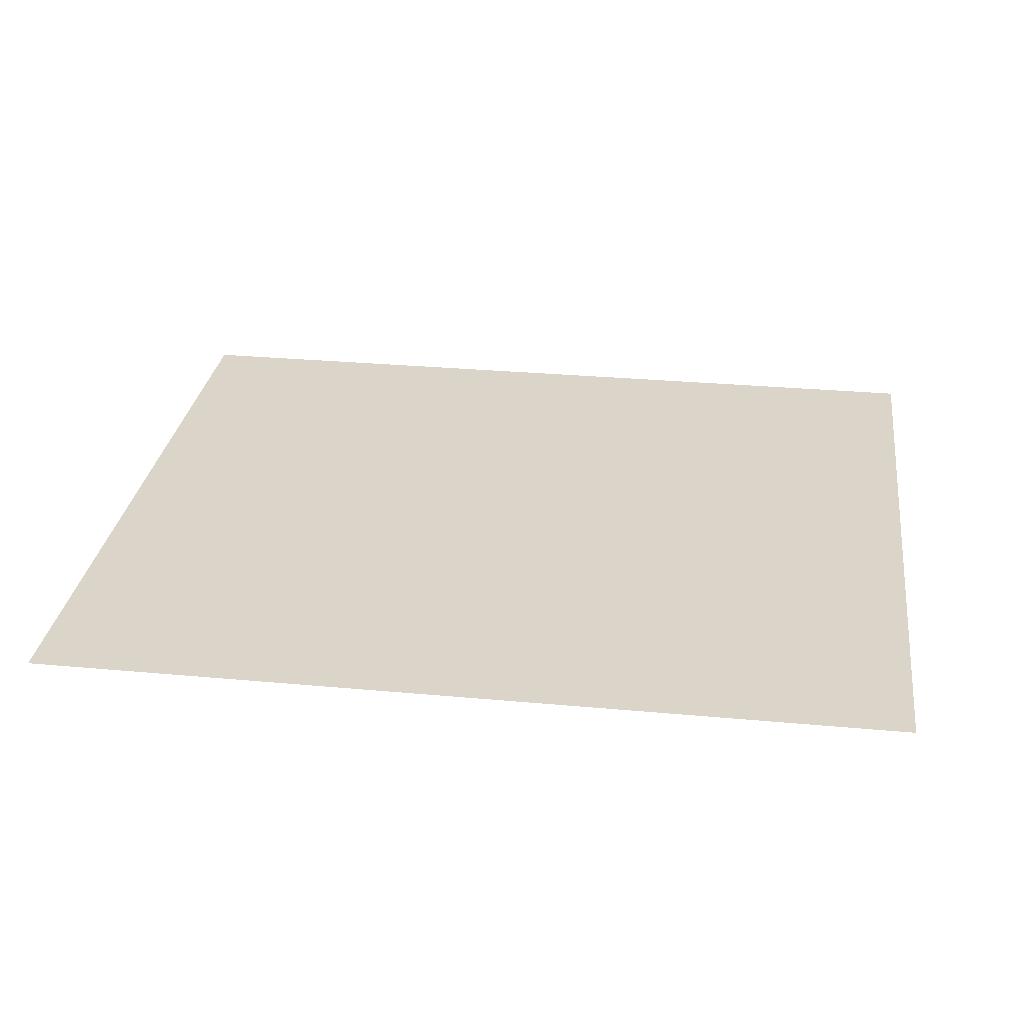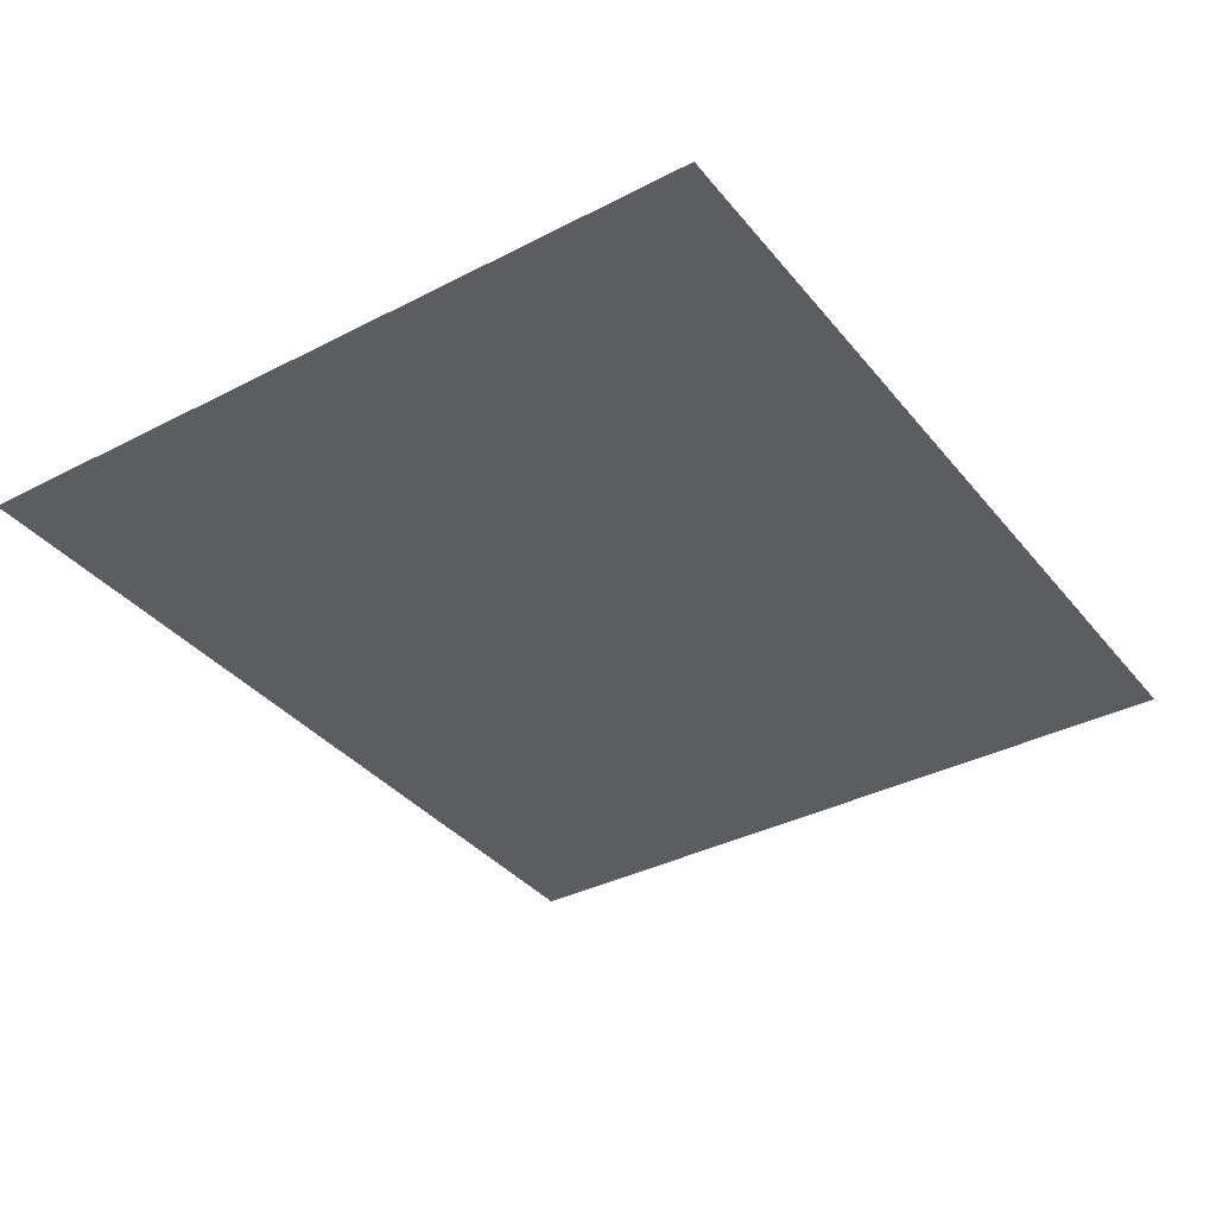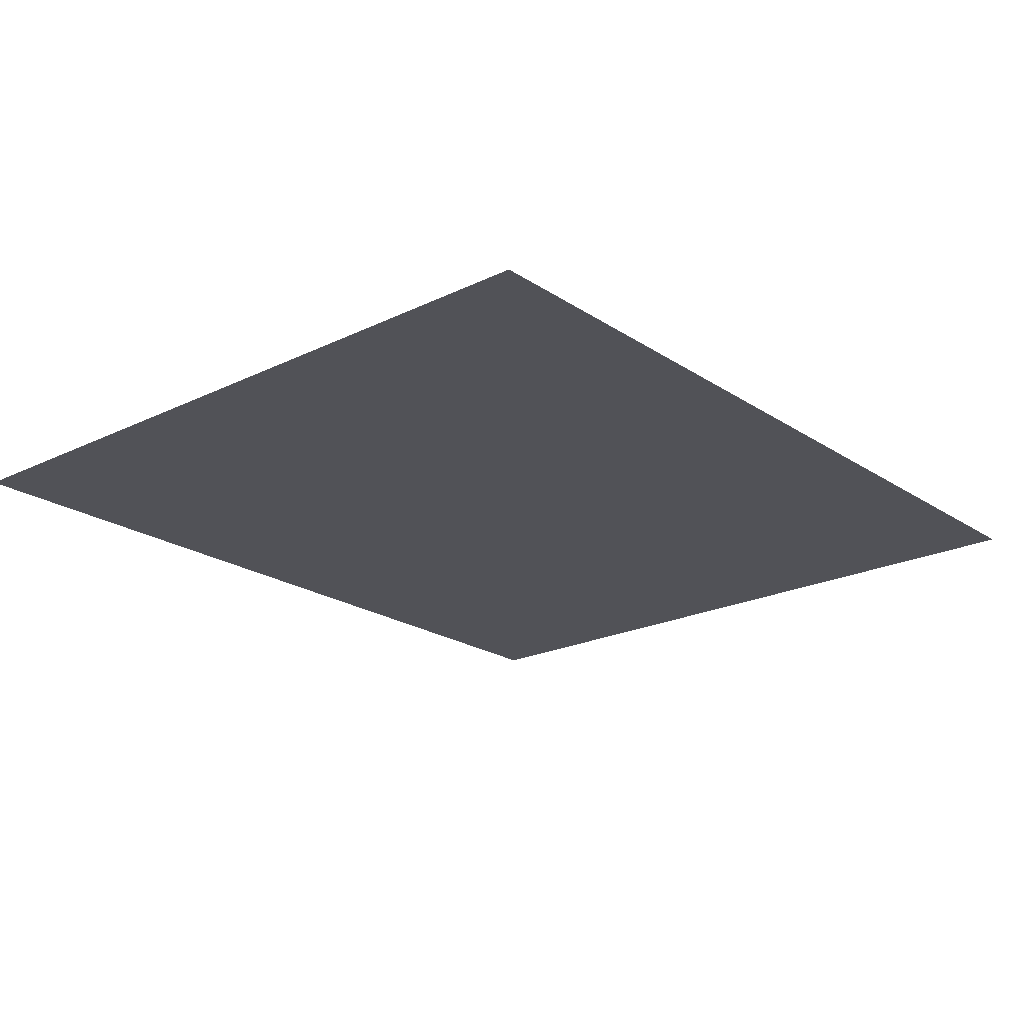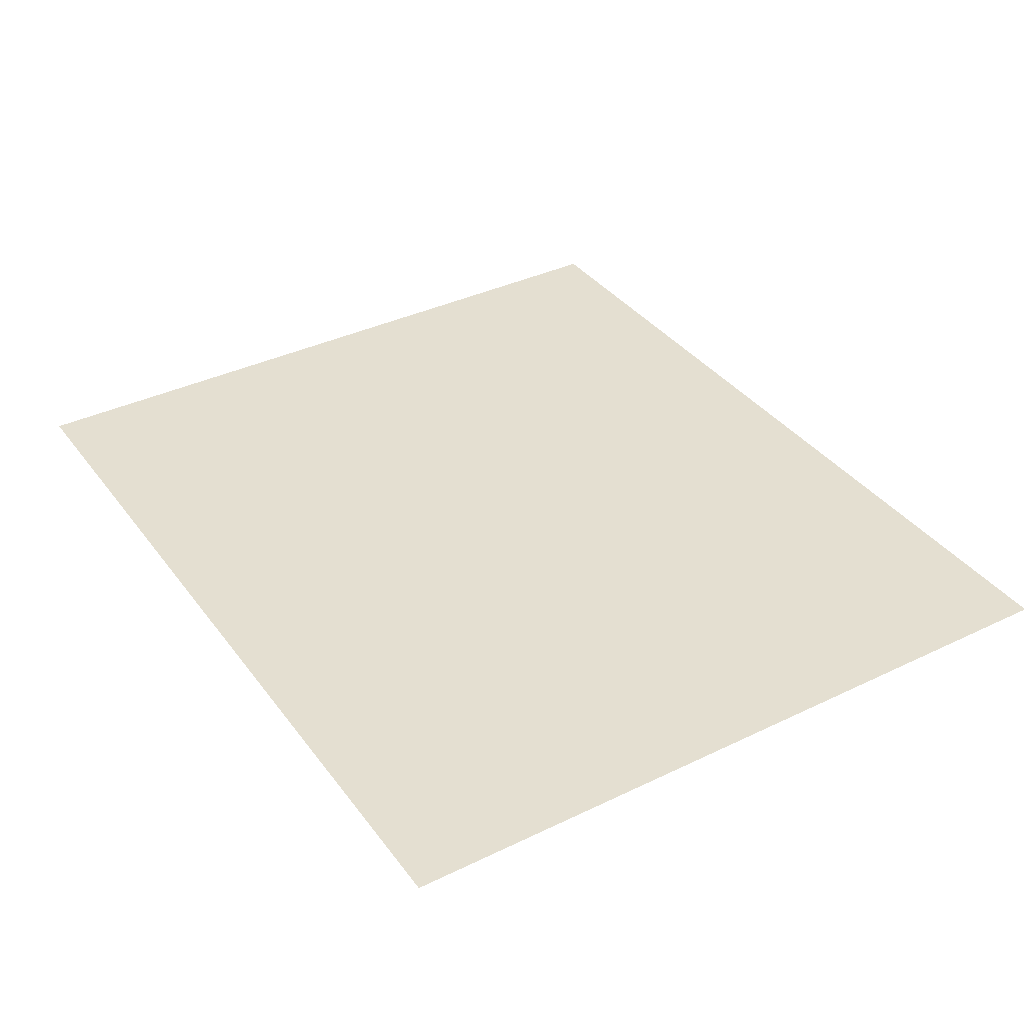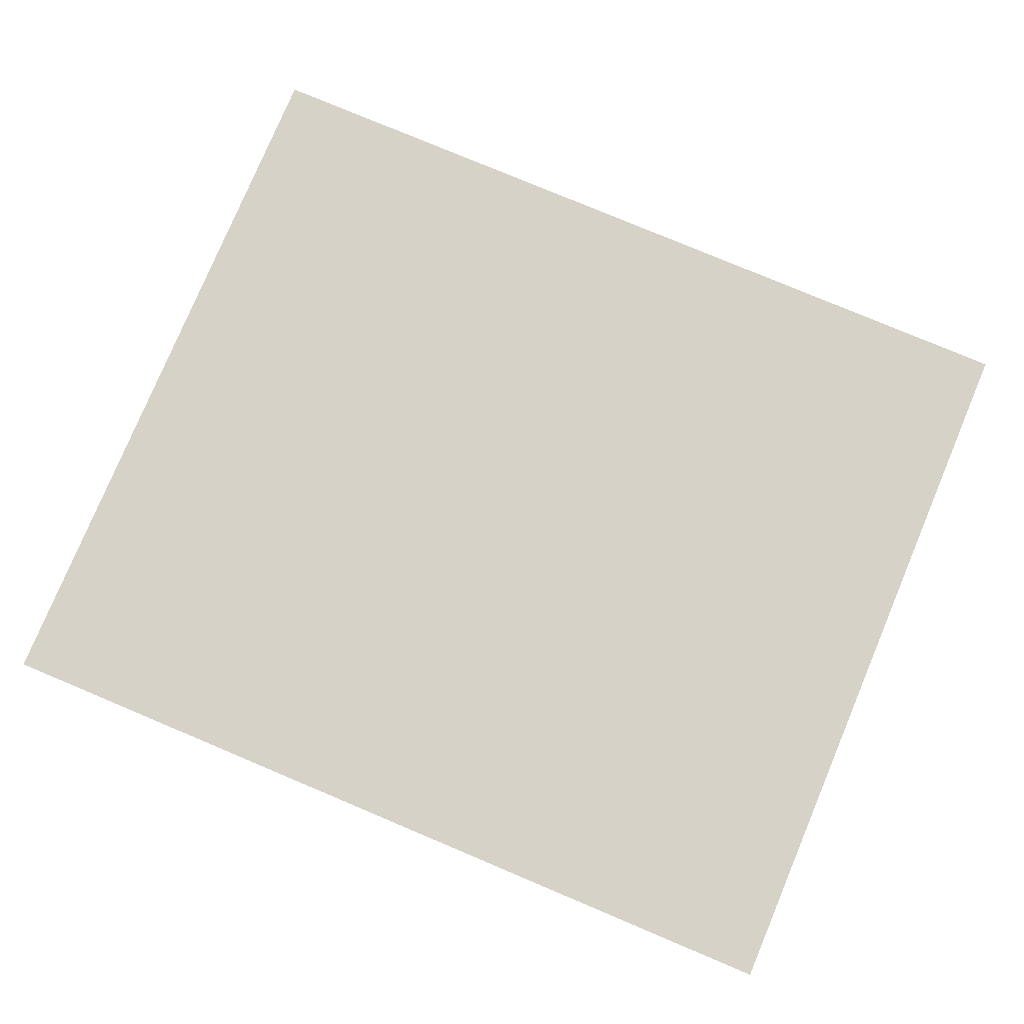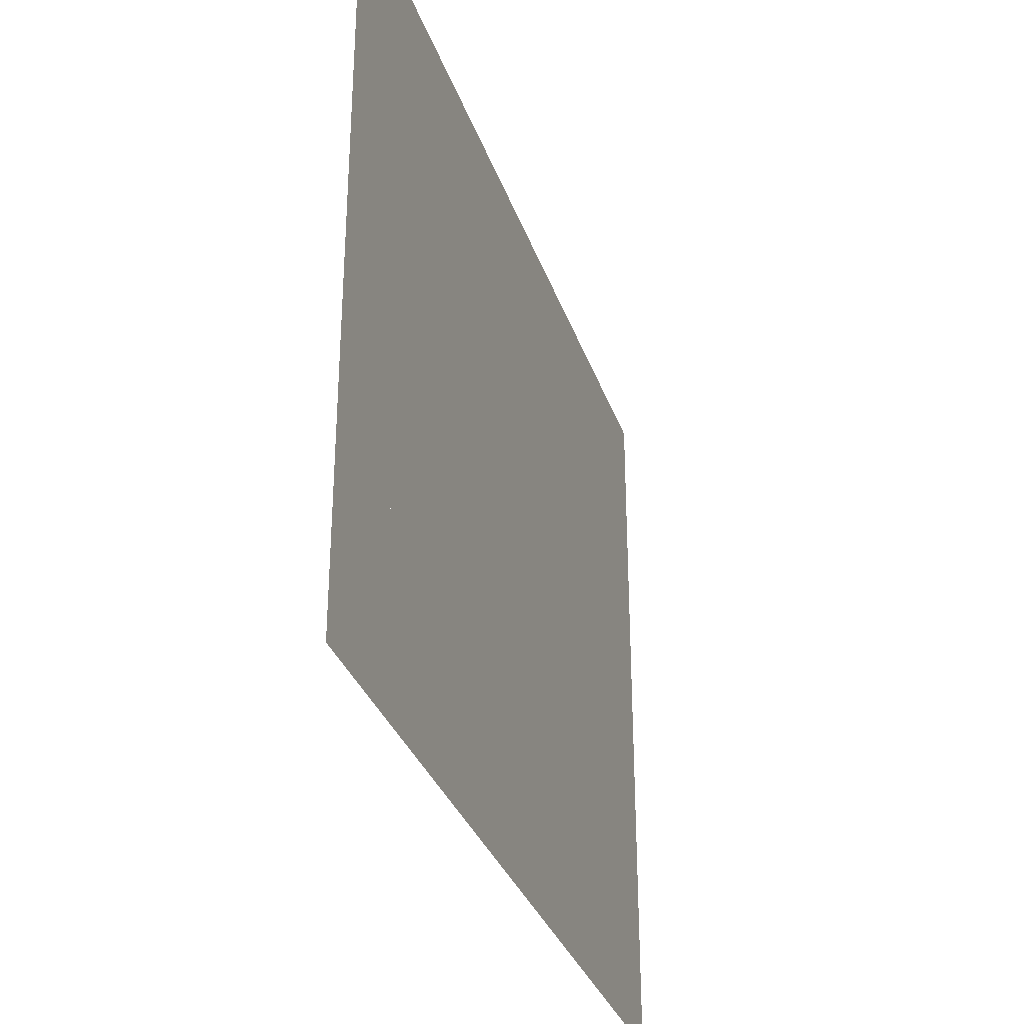
<metadata>
{"format":"obj","ext":"obj","renderer":"f3d","projection":"perspective","resolution":1024,"background":"white","views":[{"elev":29.2,"azim":-172.2,"up":"+Y"},{"elev":-36.5,"azim":-56.1,"up":"+Y"},{"elev":-21.4,"azim":-49.3,"up":"+Y"},{"elev":36.8,"azim":-122.0,"up":"+Y"},{"elev":78.6,"azim":22.8,"up":"+Y"},{"elev":-32.3,"azim":-72.5,"up":"+Z"}]}
</metadata>
<code>
g road1_S3
v 0.5035 0.01705 -0.1431
v 0.5035 0.01705 0.5035
v -0.5035 0.01705 0.5035
v -0.5035 0.01705 -0.1431
v 1.229e-06 0.01705 -0.1431
v -0.5035 0.01705 -0.1431
v -0.5035 0.01705 -0.3547
v 1.229e-06 0.01705 -0.3547
v 0.5035 0.01705 -0.1431
v 0.5035 0.01705 -0.3547
g road1_S3_0
f 3 2 1
f 4 3 1
f 7 6 5
f 8 7 5
f 8 5 9
f 10 8 9

</code>
